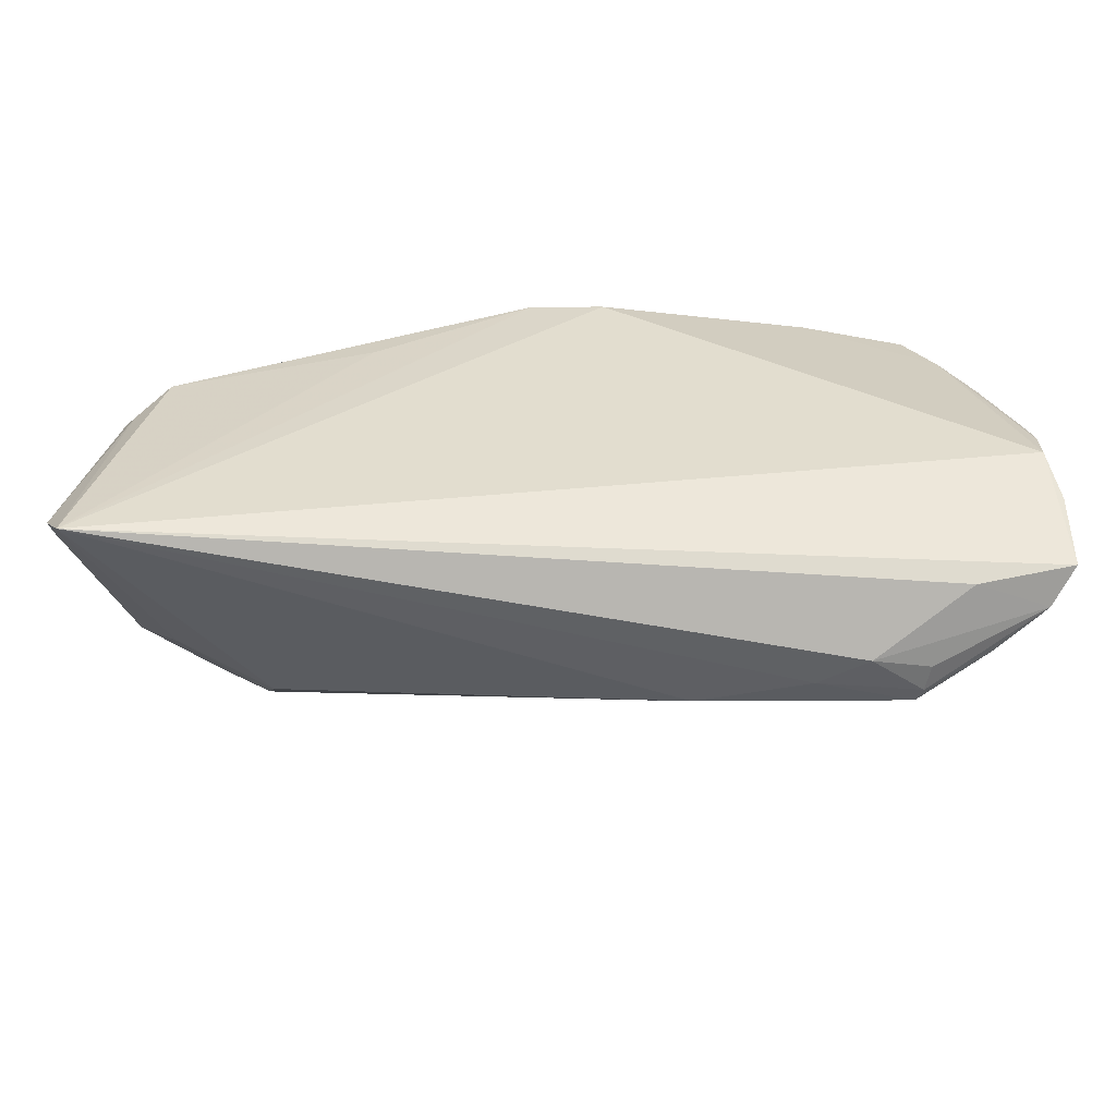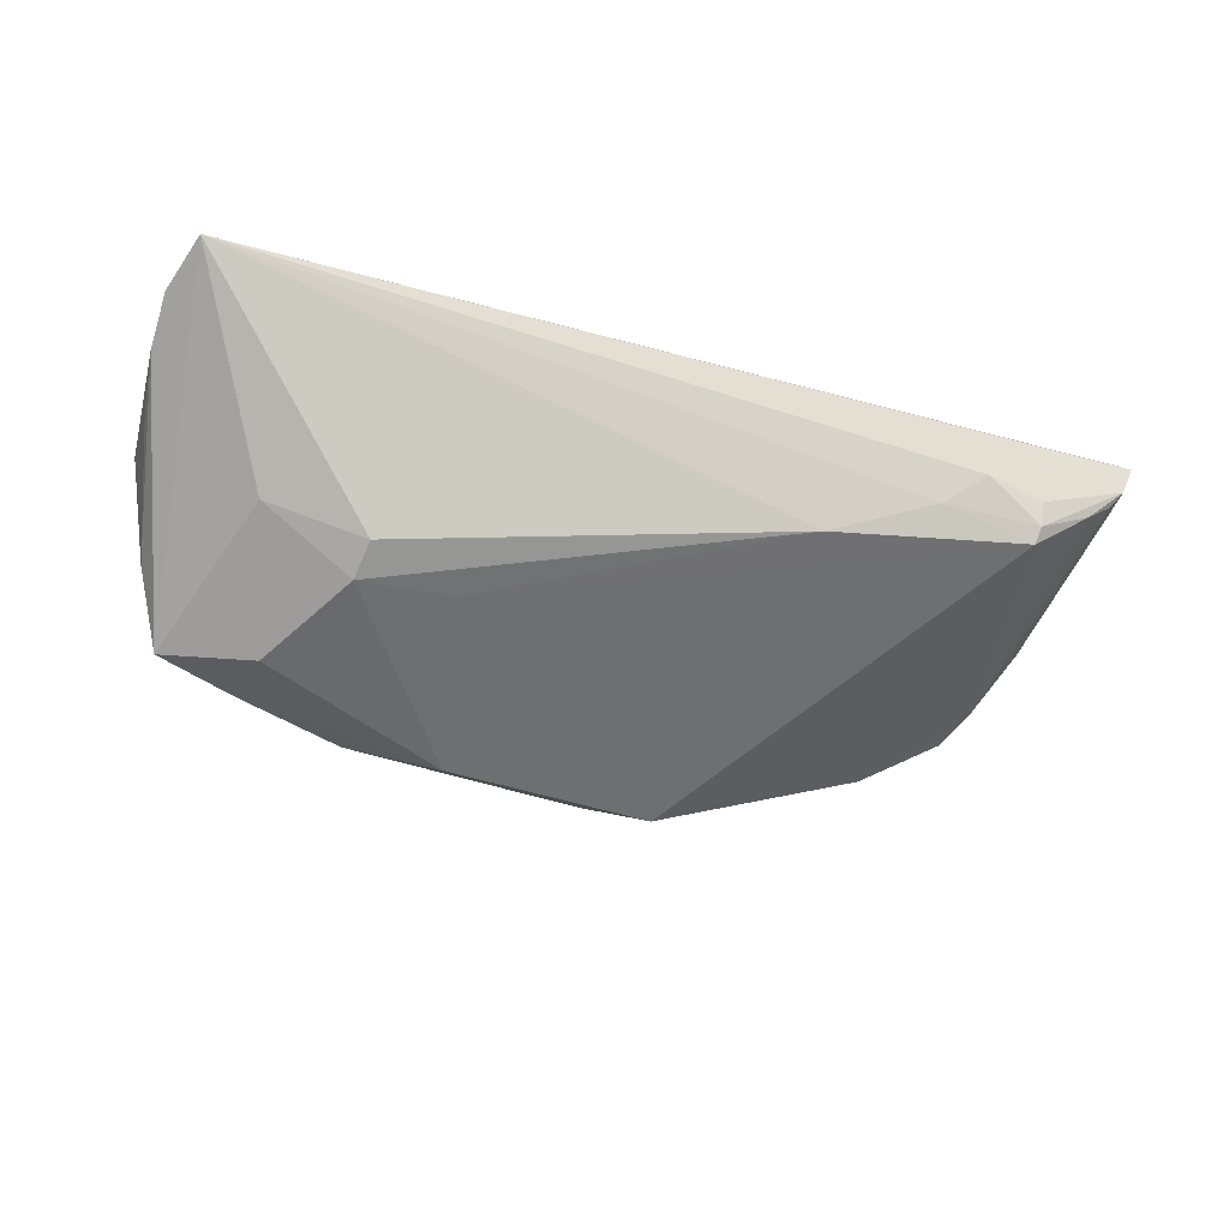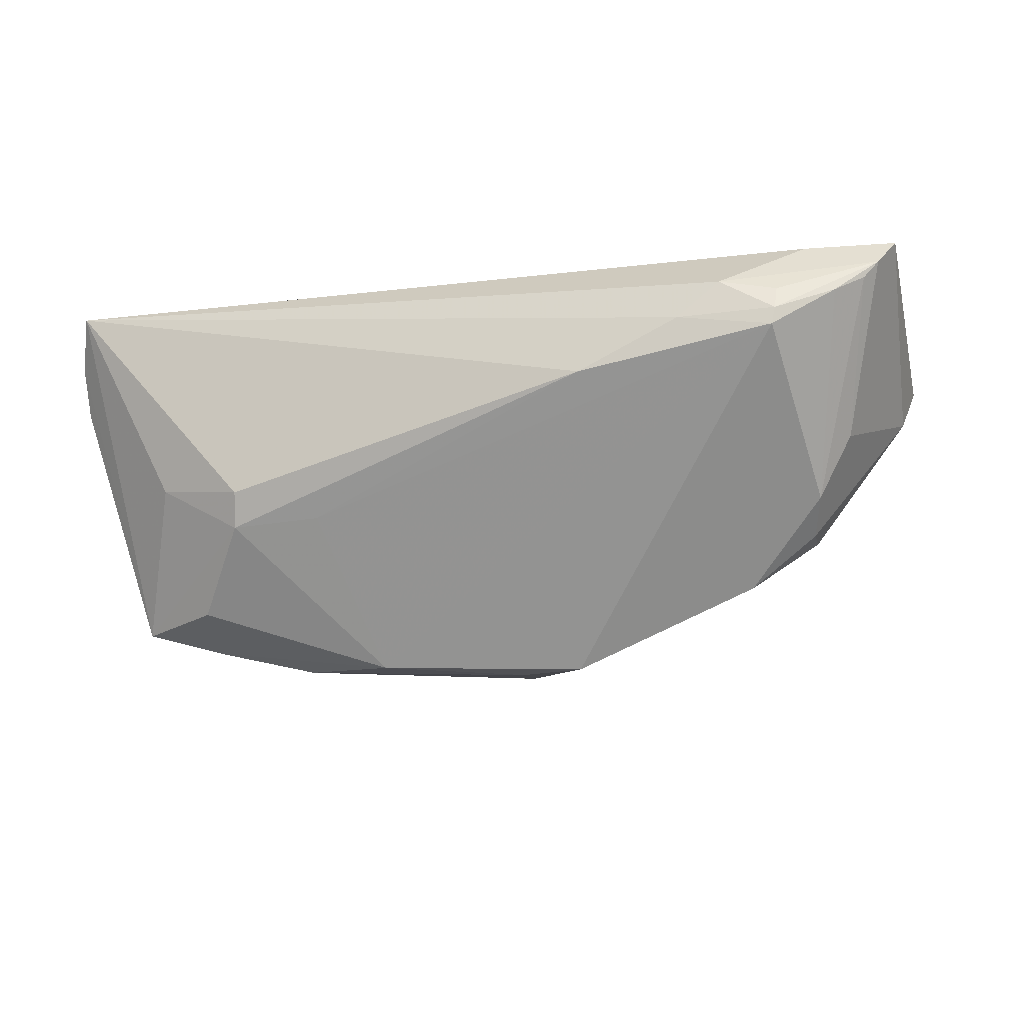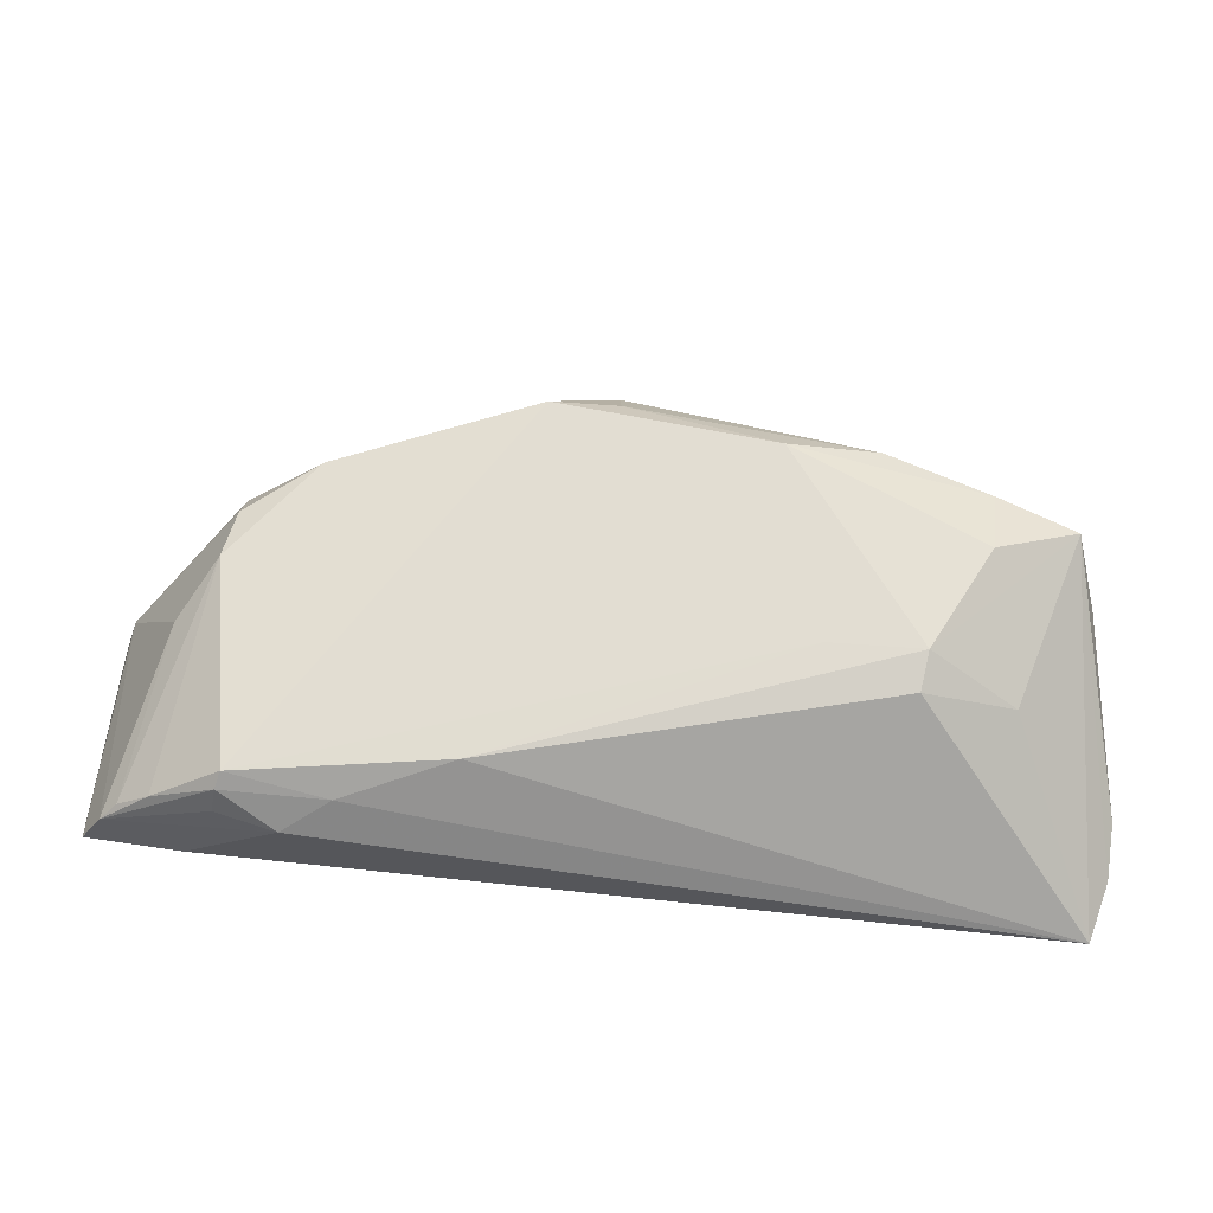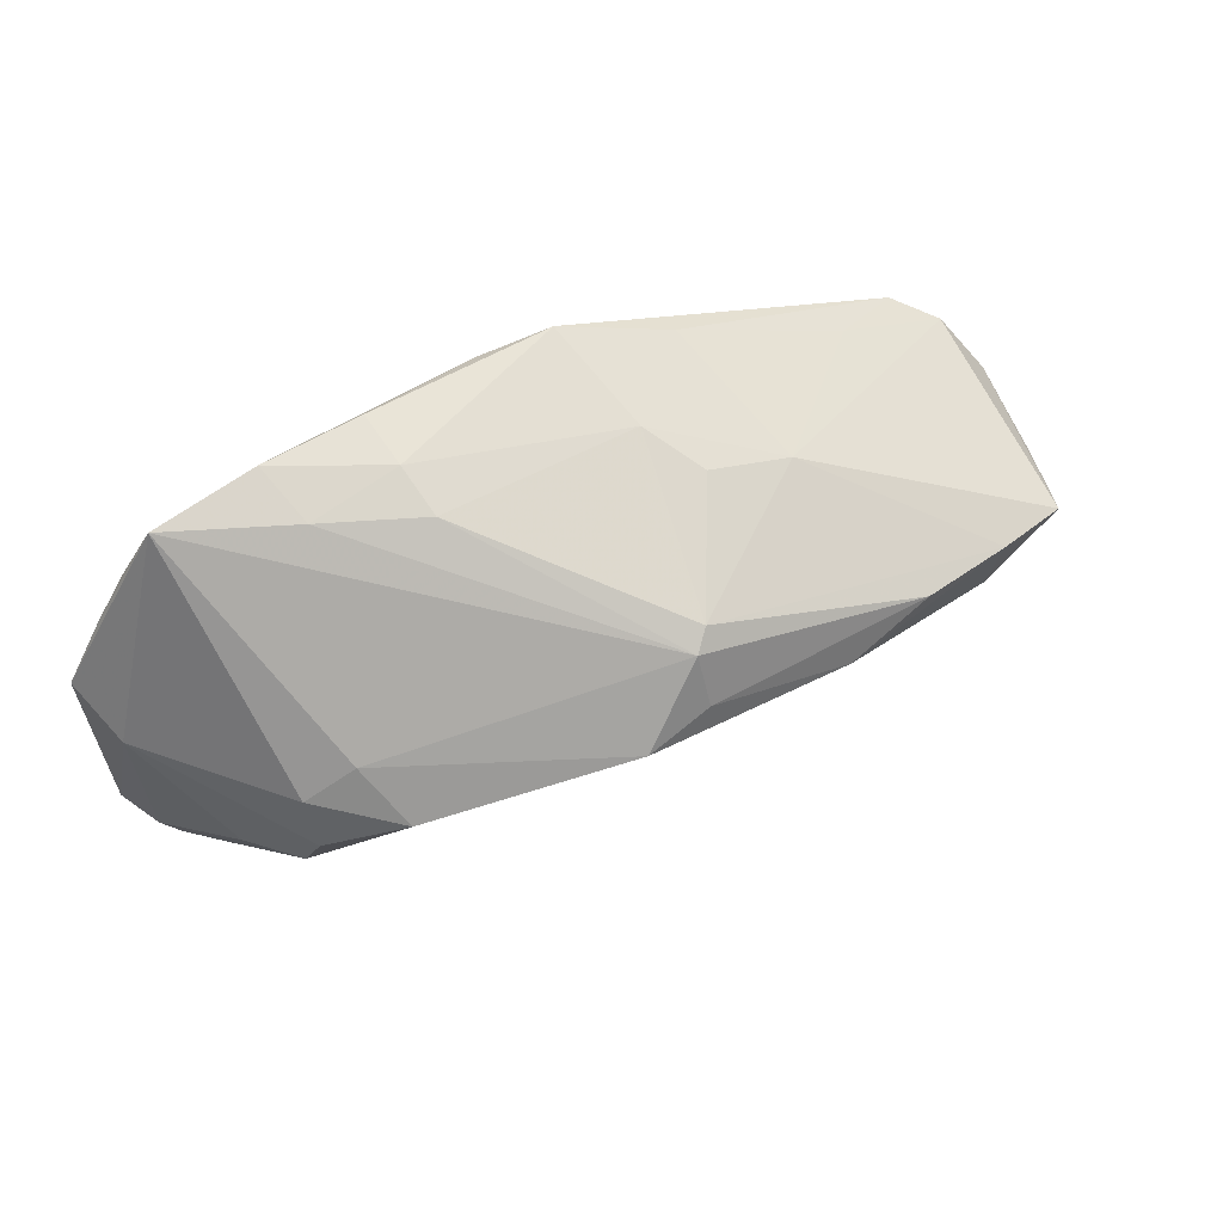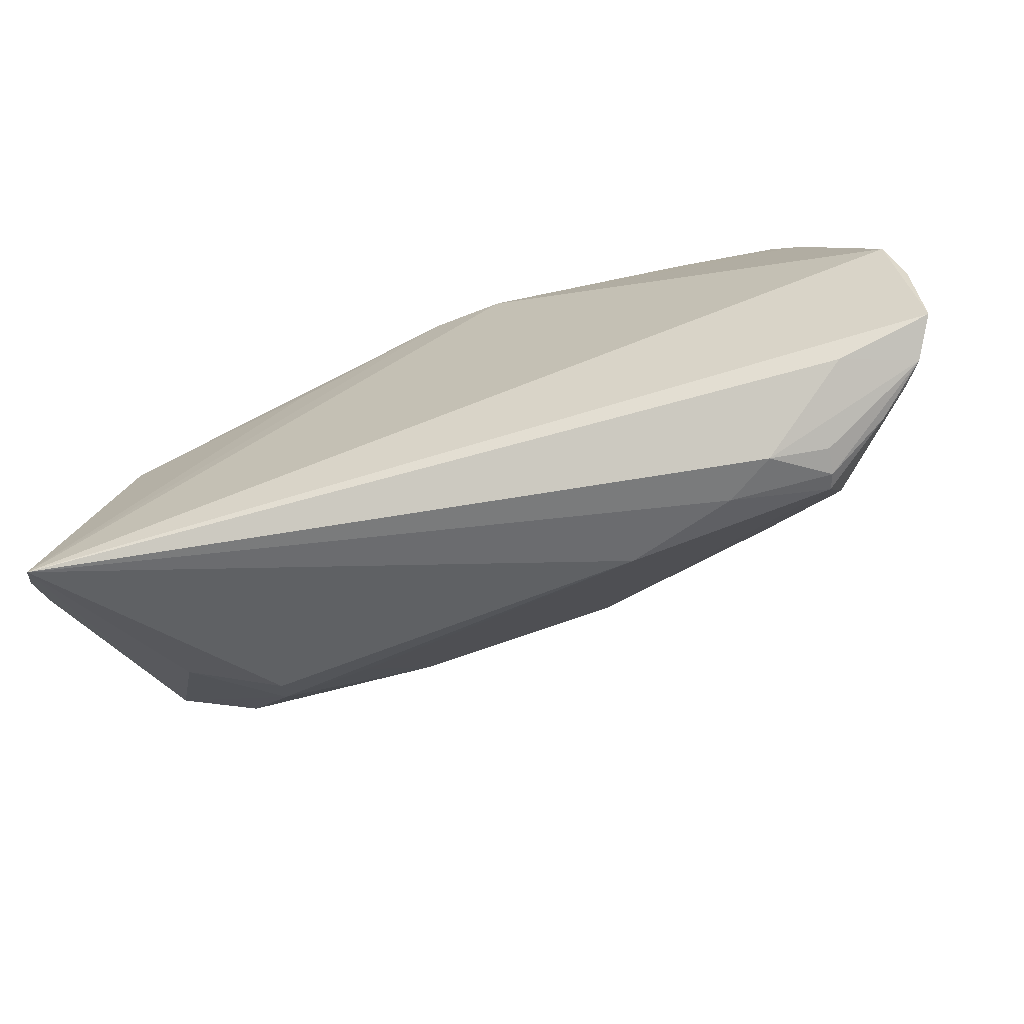
<metadata>
{"format":"obj","ext":"obj","renderer":"f3d","projection":"perspective","resolution":1024,"background":"white","views":[{"elev":-55.8,"azim":-2.7,"up":"+Y"},{"elev":-26.7,"azim":-17.4,"up":"+Z"},{"elev":-37.9,"azim":13.8,"up":"+Z"},{"elev":-51.4,"azim":177.6,"up":"+Y"},{"elev":61.1,"azim":151.3,"up":"+Y"},{"elev":-68.8,"azim":17.9,"up":"+Y"}]}
</metadata>
<code>
v -0.003159 0.01914 -0.01576
v -0.05571 0.00362 0.01532
v 0.03626 -0.0315 0.008601
v -0.05499 -0.0003175 -0.0135
v -0.004582 0.02779 0.02206
v -0.02494 0.01427 0.02152
v 0.05752 -0.02558 0.01313
v -0.01235 0.02171 0.0002399
v 0.03115 0.02959 0.0106
v -0.03172 0.006559 -0.01918
v 0.01612 -0.02853 -0.0006178
v 0.04802 -0.02673 0.01675
v -0.04684 -0.01872 -0.001847
v 0.04666 0.03044 0.01727
v -0.05769 -0.002806 -0.003763
v 0.01848 0.02851 0.005463
v 0.06026 -0.02366 0.01796
v 0.06033 0.008283 0.01725
v 0.05058 0.02343 0.01819
v 0.05125 -0.02731 0.007676
v -0.007771 0.02459 0.00734
v 0.01934 0.03024 0.01216
v -0.0541 0.001779 0.01765
v -0.04074 0.01093 0.01543
v -0.02398 -0.01712 -0.009583
v 0.03692 0.01126 -0.009261
v 0.05485 0.01705 0.01791
v 0.005014 0.02748 0.02271
v -0.01868 0.02192 0.01859
v -0.01985 0.004466 -0.0215
v 0.02008 0.03095 0.01954
v -0.05715 -0.0315 0.02271
v 0.05949 0.00034 0.02066
v -0.03577 -0.01797 -0.00977
v 0.06019 -0.01338 0.02058
v 0.05533 -0.02564 0.01059
v -0.05978 -0.02497 0.01903
v -0.02331 0.01754 -0.0007194
v -0.04381 -0.006155 -0.0154
v 0.05797 0.005178 0.00916
v 0.04511 -0.00462 -0.009341
v -0.05022 0.006753 0.01946
v -0.0008942 0.01132 -0.02135
v -0.04492 0.002703 -0.01622
v 0.03306 0.0315 0.01872
v 0.04351 0.001381 -0.01133
v -0.06033 -0.01985 0.01427
v -0.0009249 0.01771 -0.01798
v 0.04347 0.007436 -0.008387
v -0.03478 -0.02166 -0.006448
v 0.03385 0.005333 -0.01592
v 0.04254 -0.02938 0.001477
v 0.05035 -0.008076 -0.002104
v -0.05972 -0.003055 0.01004
v 0.04373 -0.03004 0.007036
v 0.007767 0.009749 -0.02271
v 0.05867 -0.006158 0.02271
v 0.03019 -0.03053 0.004334
v -0.05985 -0.01372 0.01017
v 0.04322 -0.03012 0.003625
f 5 21 29
f 16 48 1
f 1 21 16
f 8 21 1
f 35 17 18
f 18 33 35
f 18 14 27
f 27 33 18
f 34 39 30
f 50 13 34
f 39 34 4
f 4 34 13
f 55 3 60
f 58 52 60
f 60 3 58
f 47 4 37
f 5 29 42
f 42 24 2
f 29 24 42
f 32 12 17
f 3 12 32
f 32 58 3
f 32 13 50
f 32 4 13
f 32 37 4
f 40 14 18
f 18 17 40
f 30 52 25
f 25 34 30
f 26 48 14
f 56 52 30
f 48 26 56
f 56 26 51
f 52 56 41
f 41 56 51
f 9 45 14
f 9 48 16
f 14 48 9
f 31 45 22
f 5 31 22
f 22 9 16
f 45 9 22
f 16 21 22
f 22 21 5
f 14 45 19
f 19 27 14
f 33 27 19
f 28 31 5
f 28 45 31
f 28 19 45
f 5 32 28
f 8 1 38
f 38 21 8
f 38 29 21
f 38 24 29
f 2 24 38
f 38 4 2
f 10 1 48
f 60 52 20
f 52 41 20
f 20 41 36
f 52 58 11
f 50 34 11
f 11 32 50
f 58 32 11
f 11 25 52
f 34 25 11
f 2 37 23
f 23 42 2
f 37 32 23
f 23 32 42
f 17 35 57
f 57 32 17
f 57 28 32
f 57 35 33
f 33 19 57
f 19 28 57
f 5 42 6
f 6 32 5
f 42 32 6
f 7 40 17
f 7 20 36
f 3 55 7
f 7 55 60
f 60 20 7
f 17 12 7
f 7 12 3
f 51 26 49
f 14 40 49
f 49 26 14
f 48 56 43
f 43 10 48
f 43 56 30
f 30 10 43
f 4 38 44
f 39 4 44
f 44 38 1
f 1 10 44
f 30 39 44
f 44 10 30
f 36 41 53
f 53 7 36
f 53 41 40
f 40 7 53
f 2 4 54
f 54 59 47
f 54 37 2
f 47 37 54
f 40 41 46
f 46 49 40
f 46 41 51
f 51 49 46
f 15 54 4
f 59 54 15
f 15 4 47
f 47 59 15

</code>
